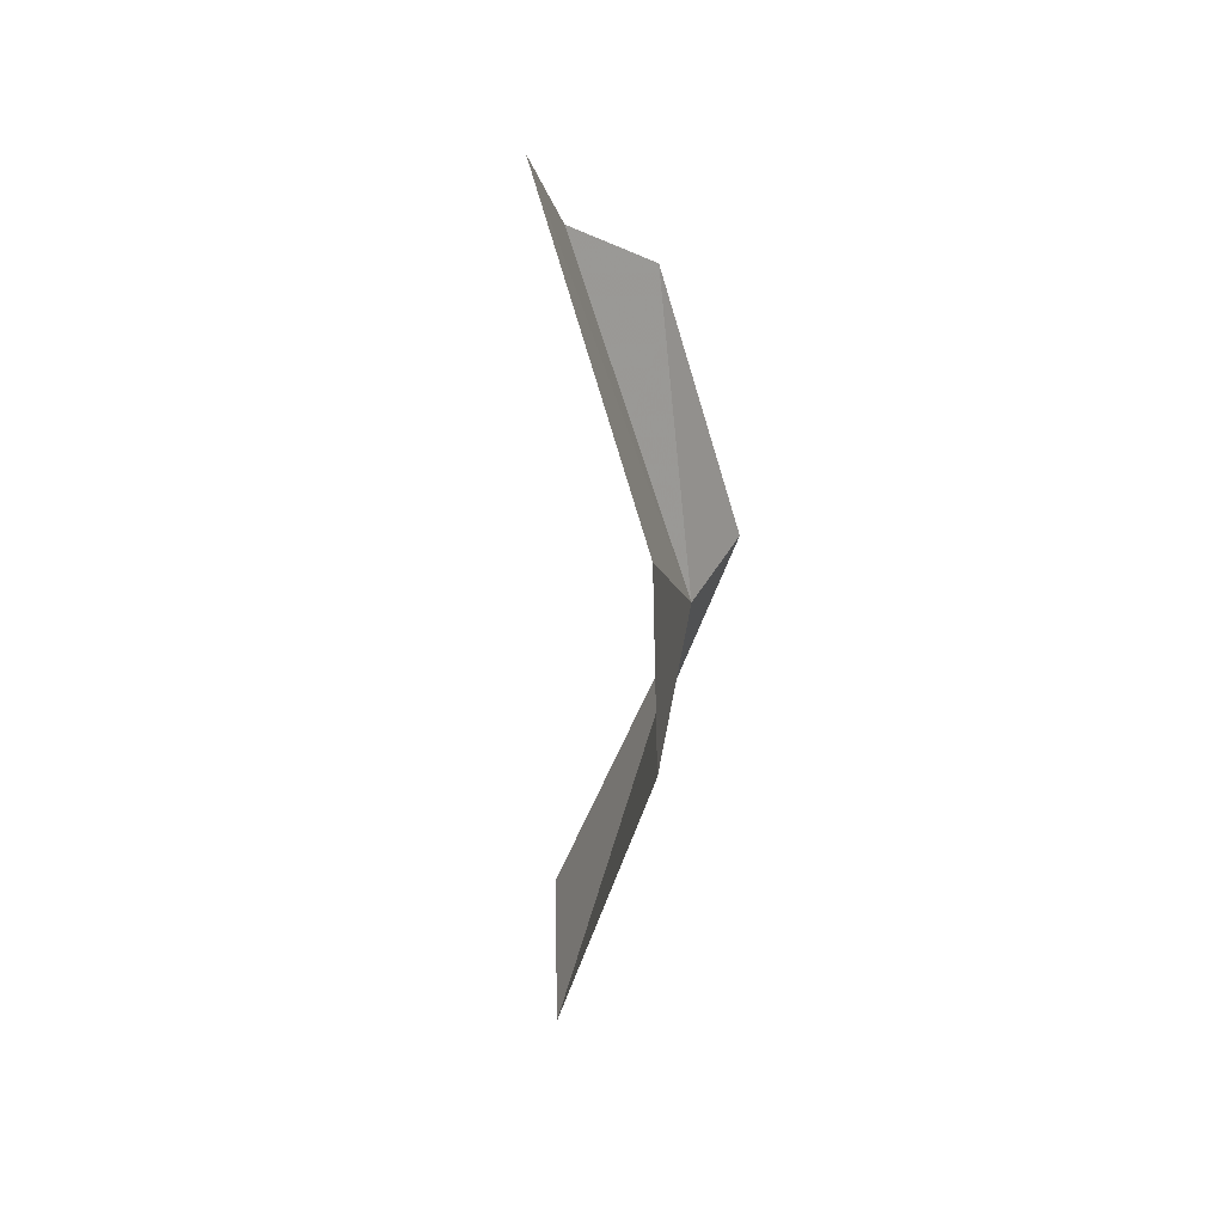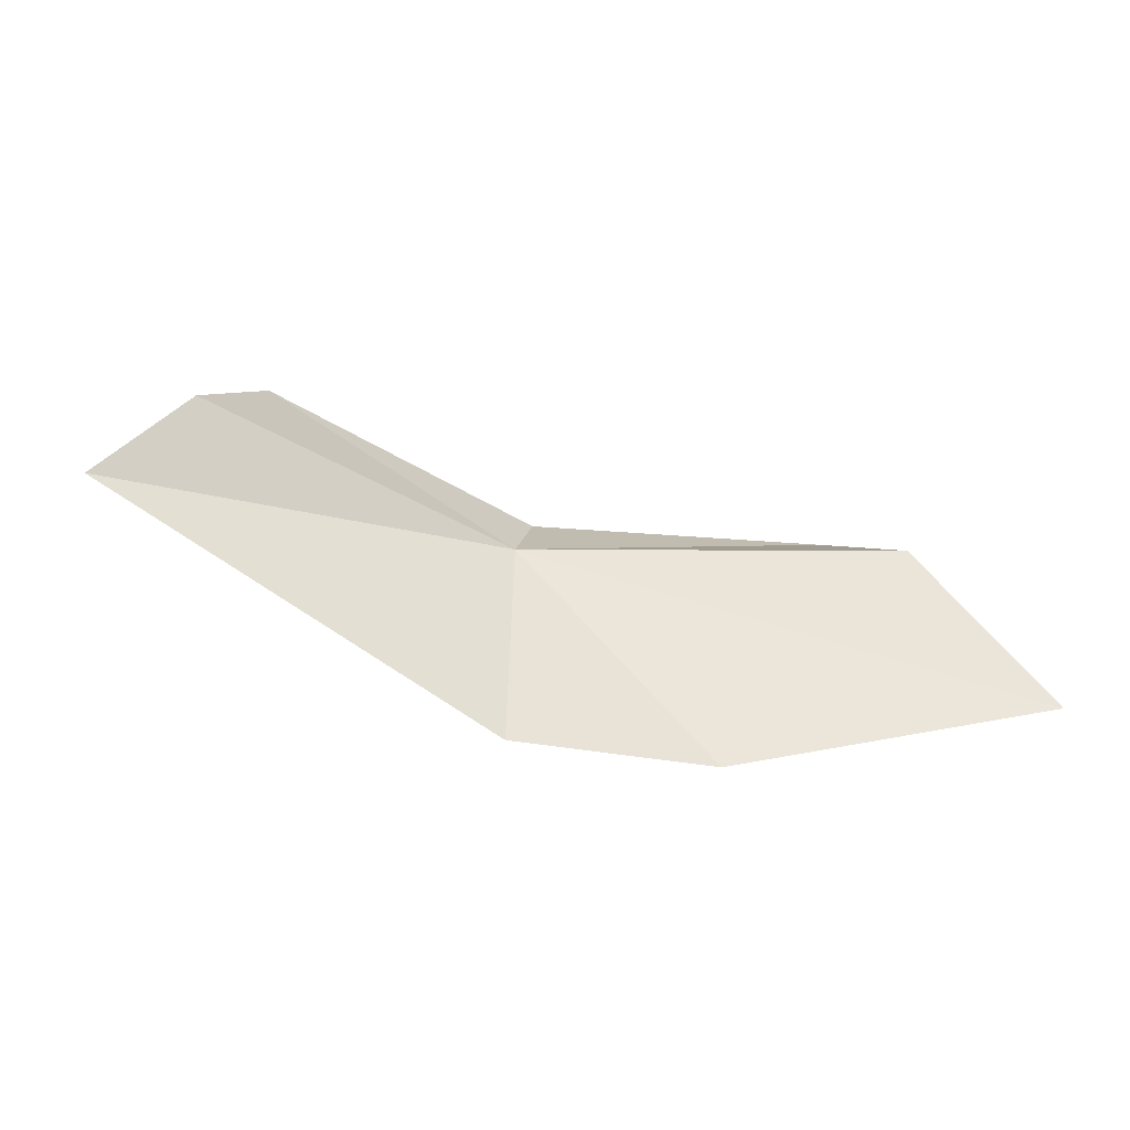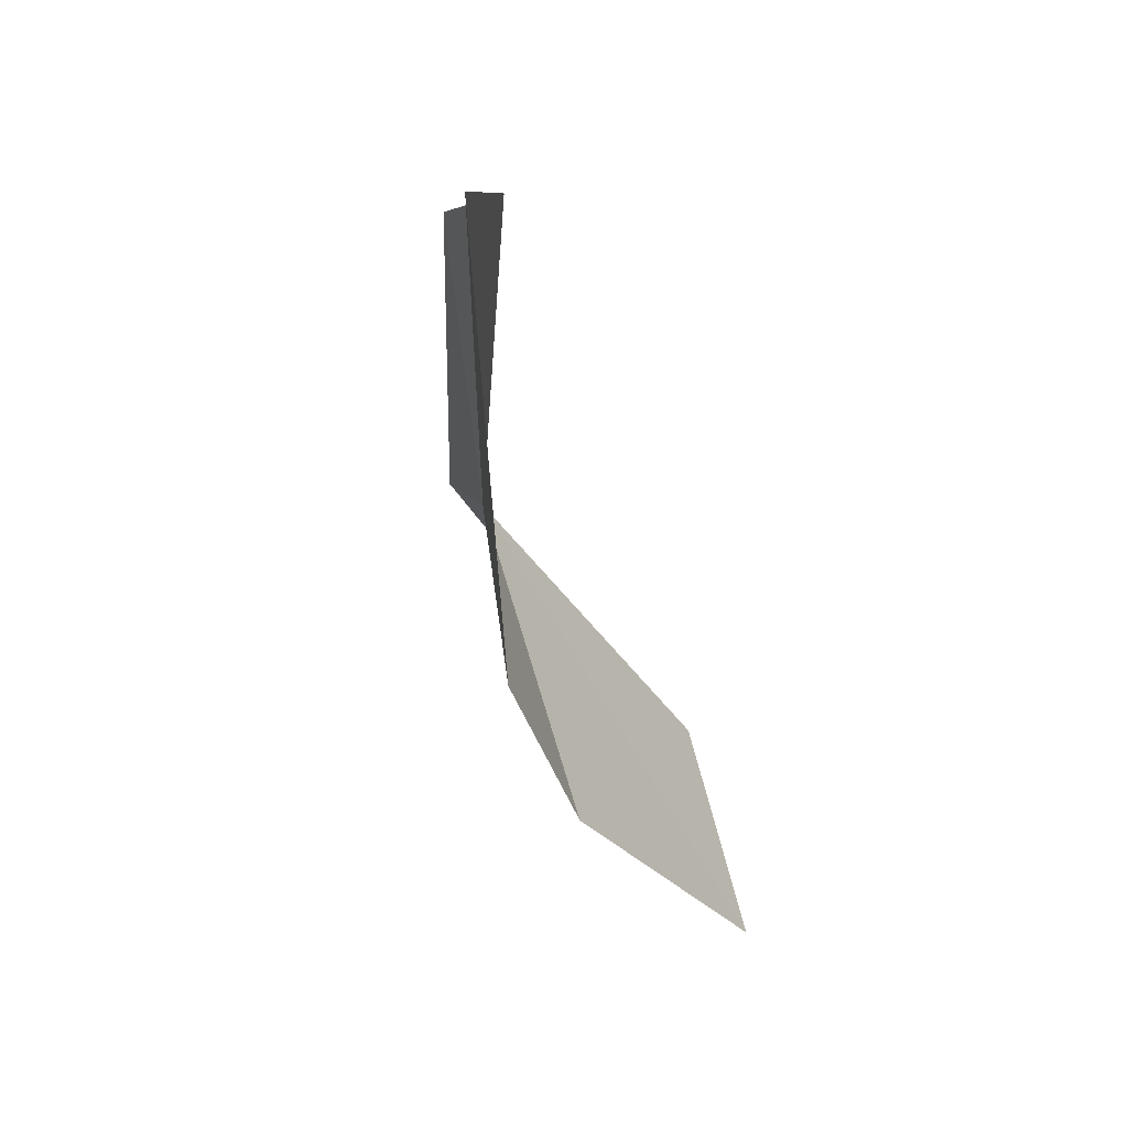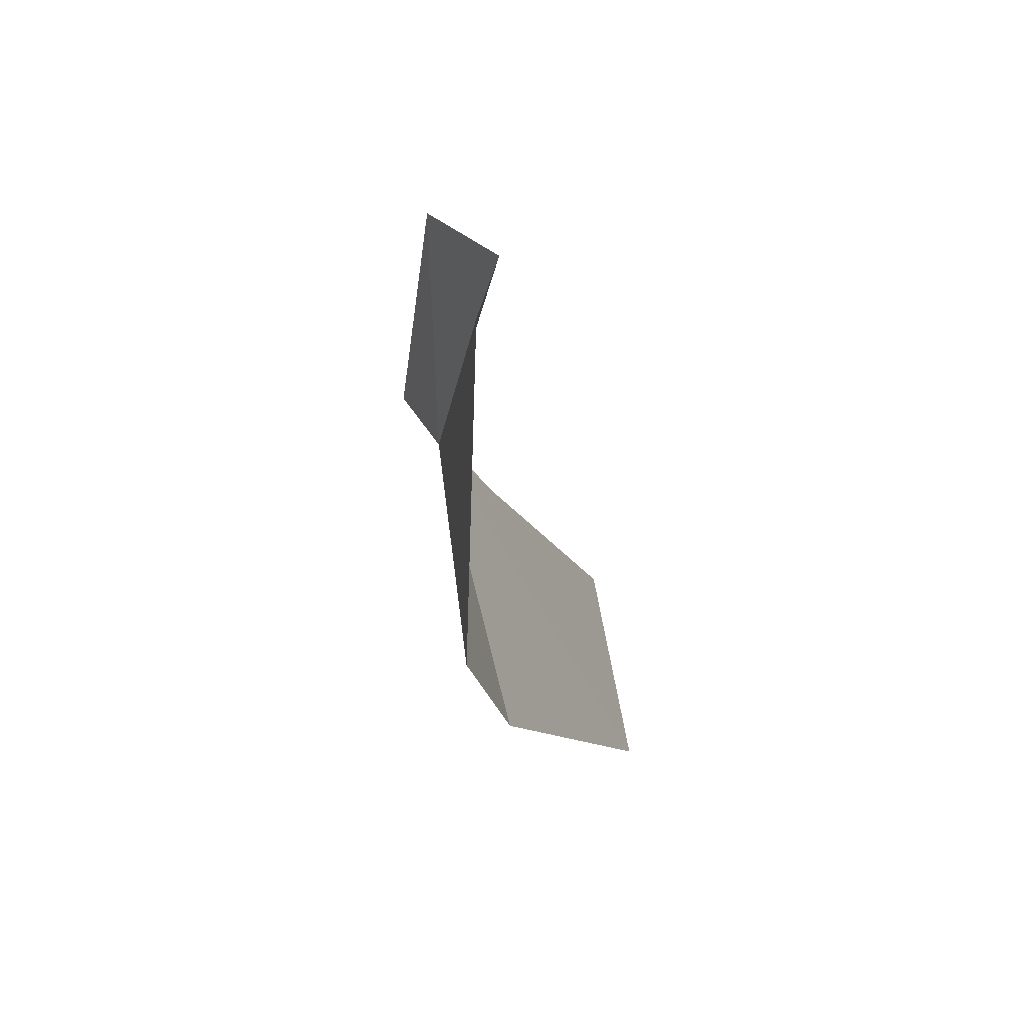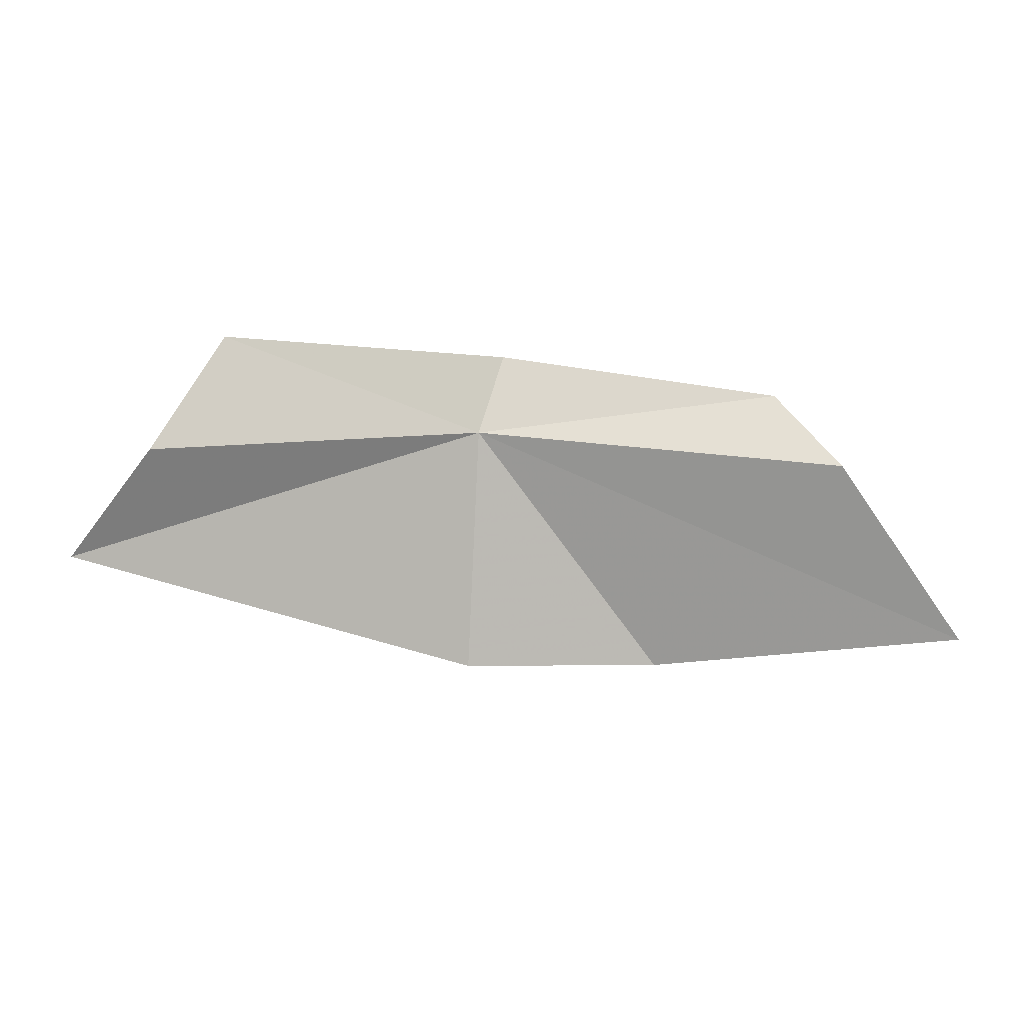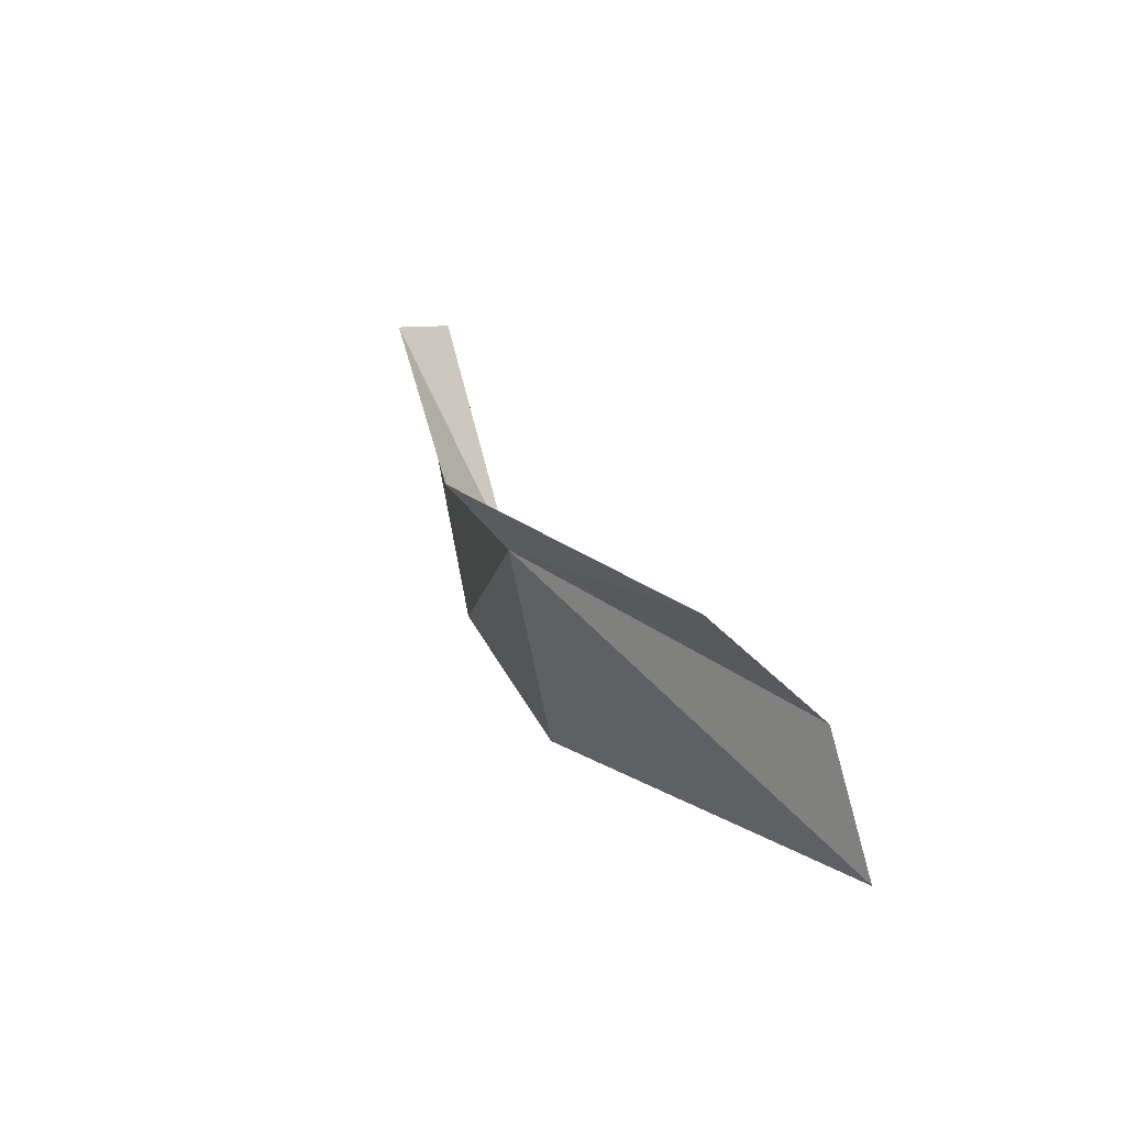
<metadata>
{"format":"obj","ext":"obj","renderer":"f3d","projection":"perspective","resolution":1024,"background":"white","views":[{"elev":-58.5,"azim":82.9,"up":"+Z"},{"elev":-38.7,"azim":-21.5,"up":"+Z"},{"elev":-44.5,"azim":-80.4,"up":"+Z"},{"elev":-24.0,"azim":-86.6,"up":"+Z"},{"elev":14.8,"azim":-9.6,"up":"+Z"},{"elev":40.9,"azim":-124.5,"up":"+Z"}]}
</metadata>
<code>
v -1.812 39.1 8.443
v 8.42 36.74 9.909
v -0.6745 40.54 10.9
v -13.36 36.21 8.922
v -10.7 38.68 12.24
v 10.03 33.88 7.964
v 14.11 32.59 1.879
v -16.17 36.65 5.2
v -2.409 37.99 1.608e-05
v 4.304 36.96 0
f 1 3 2
f 1 4 5
f 1 6 7
f 1 8 4
f 1 5 3
f 1 2 6
f 1 9 8
f 1 10 9
f 1 7 10

</code>
